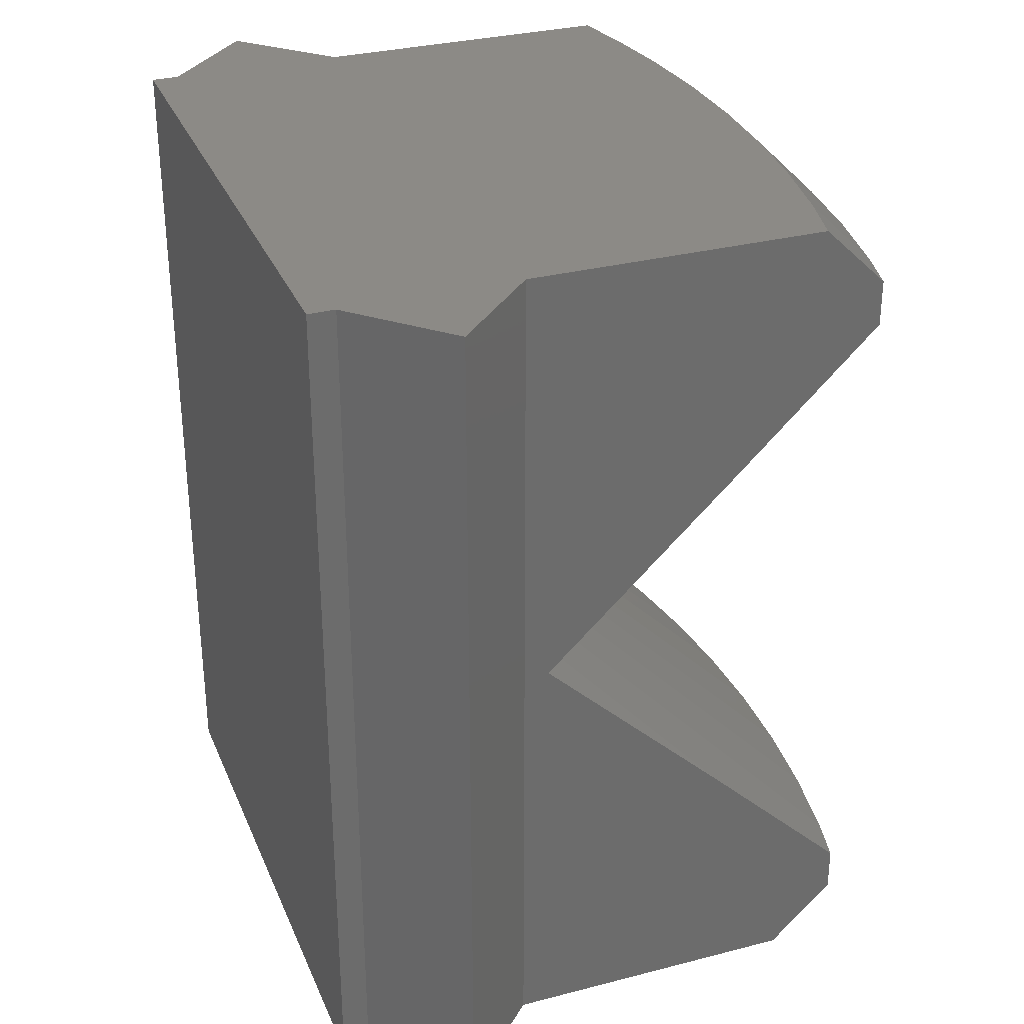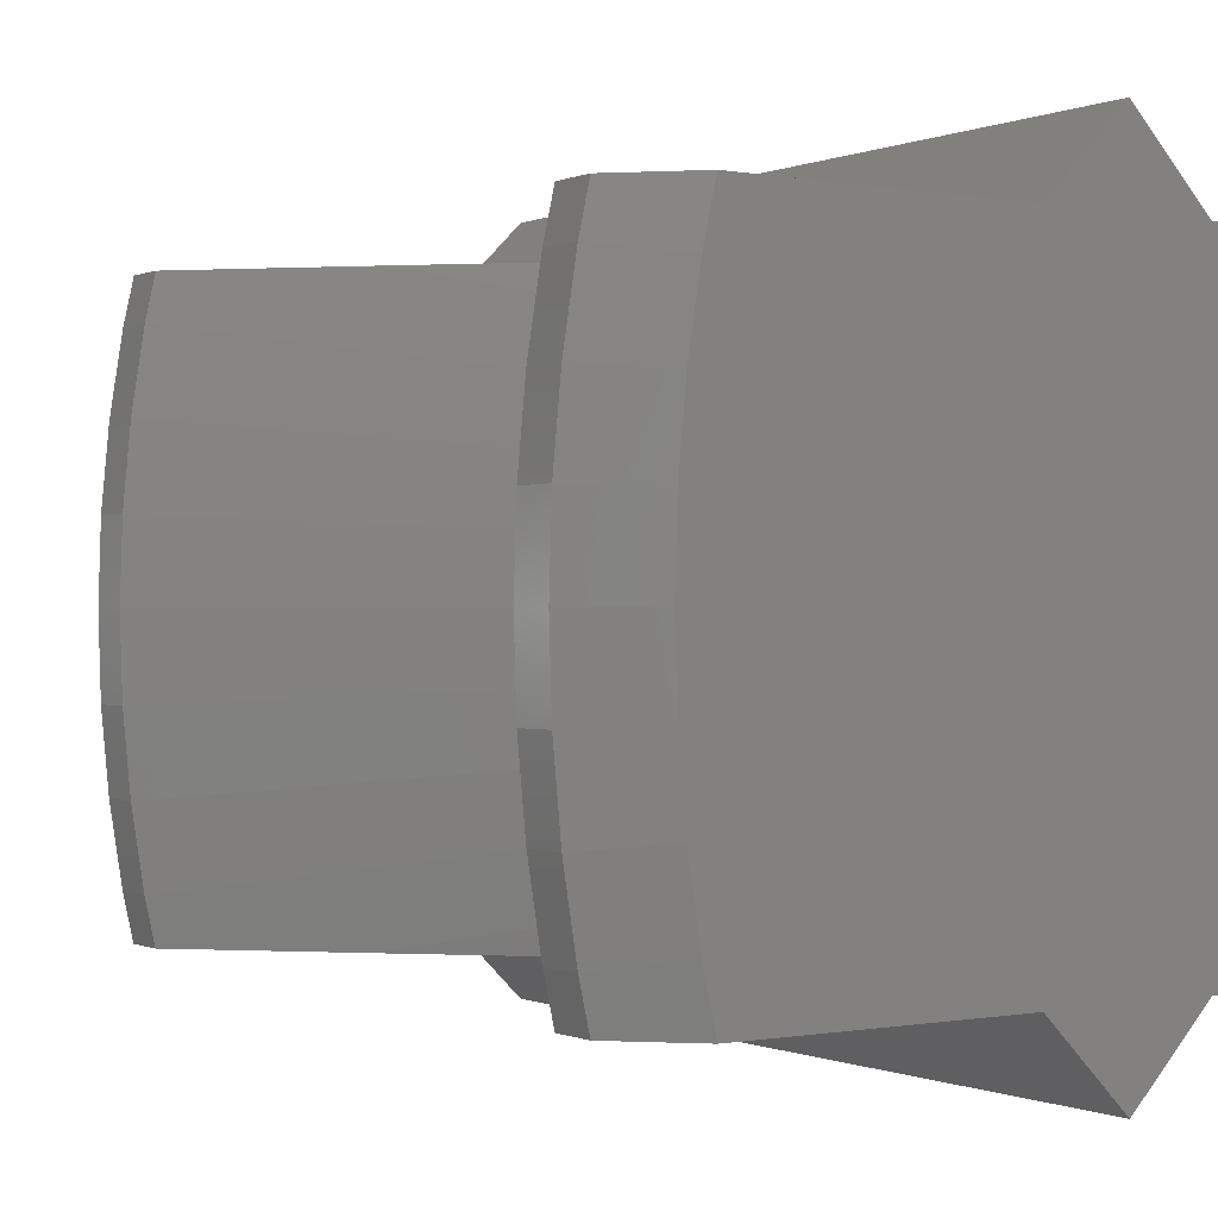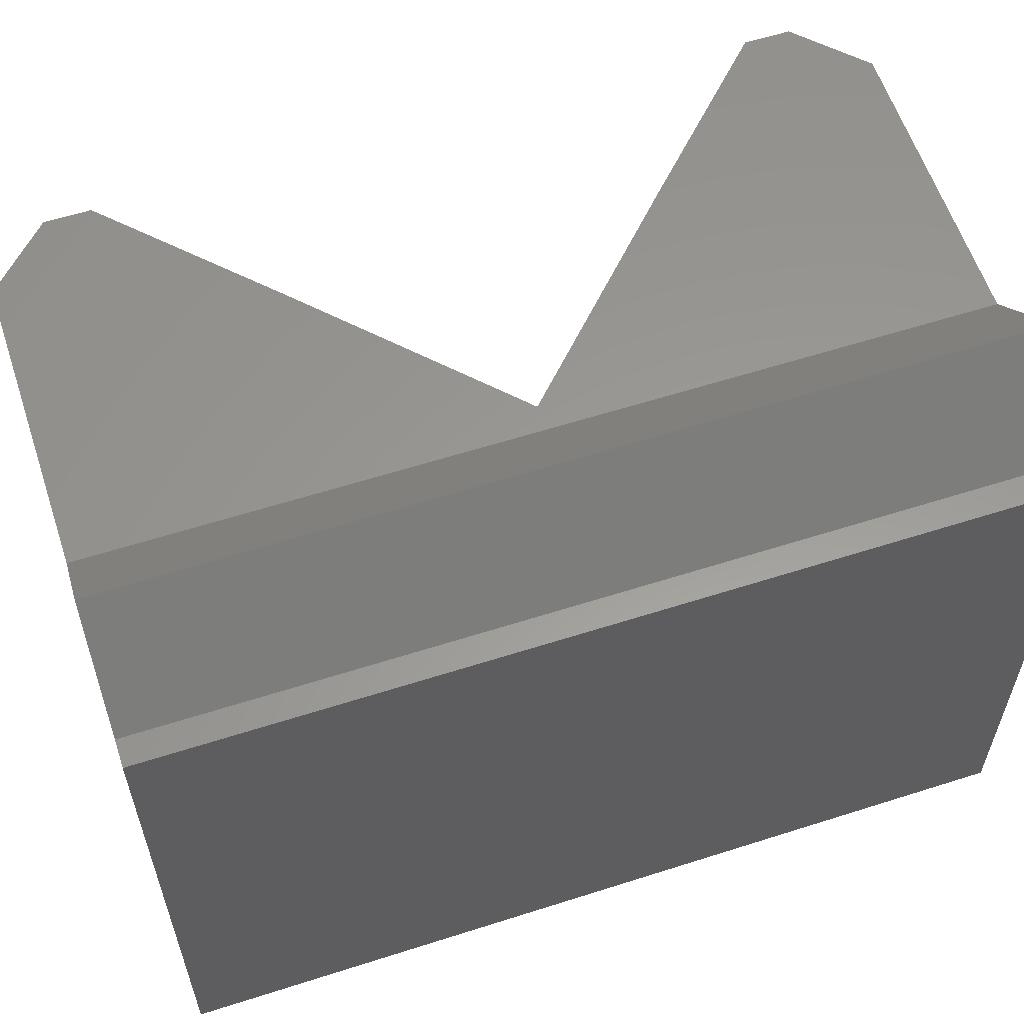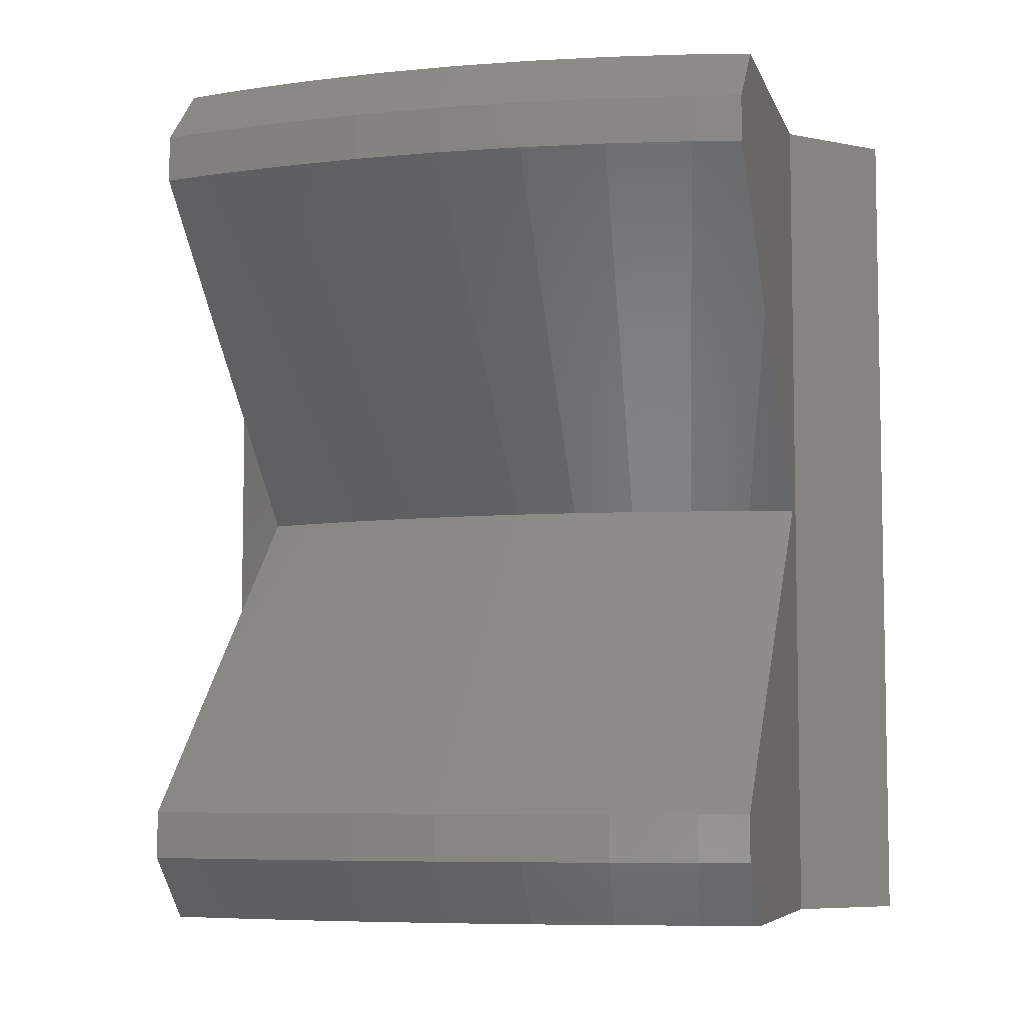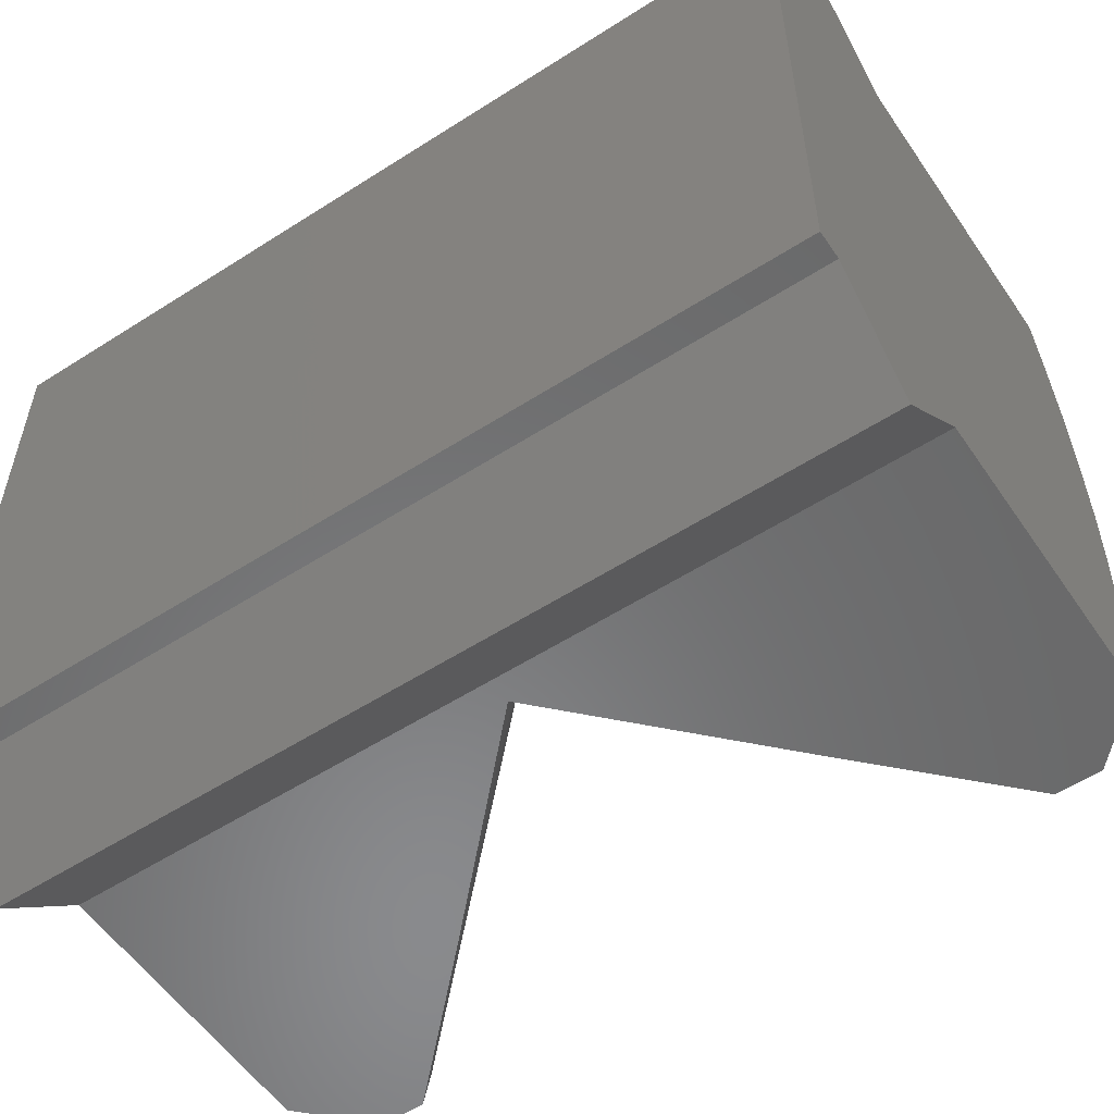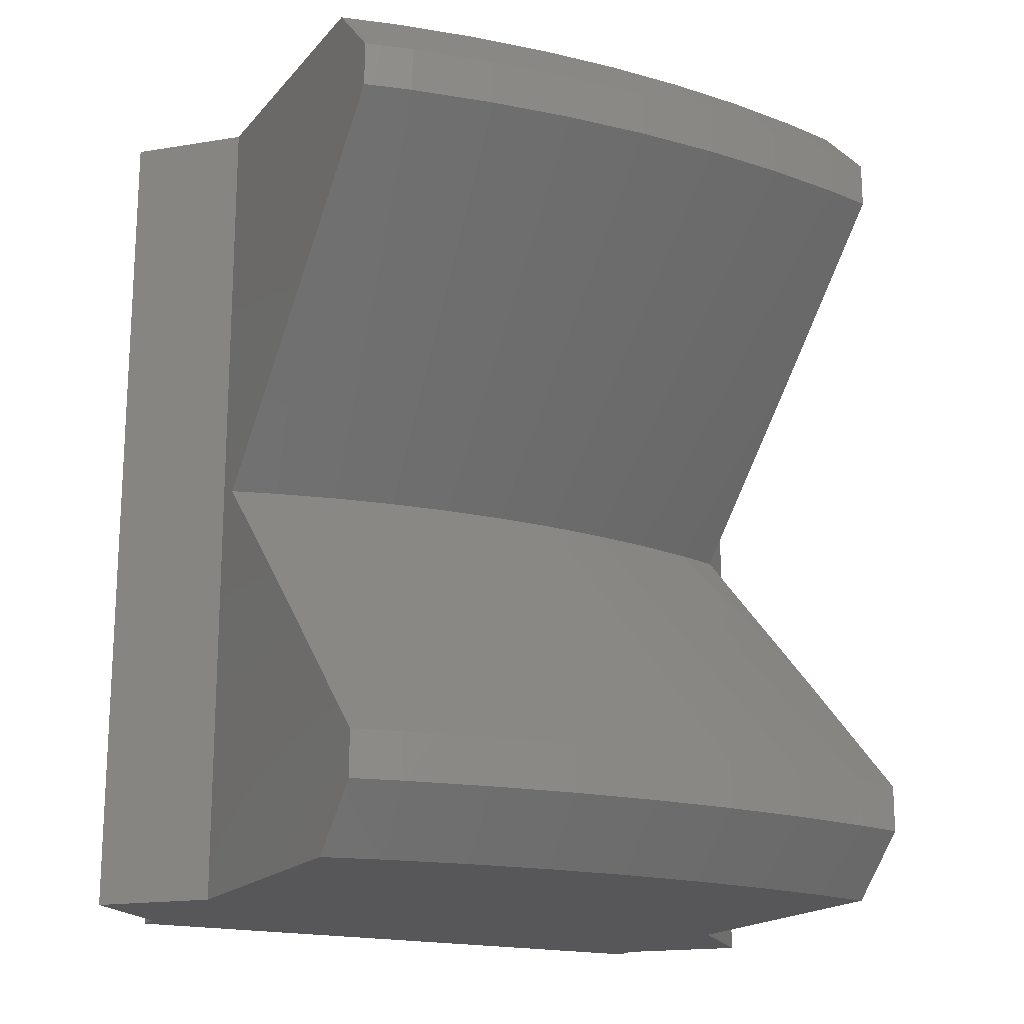
<metadata>
{"format":"stl","ext":"stl","renderer":"f3d","projection":"perspective","resolution":1024,"background":"white","views":[{"elev":31.3,"azim":-20.2,"up":"+Z"},{"elev":-0.2,"azim":146.1,"up":"+Y"},{"elev":59.5,"azim":-108.2,"up":"+Y"},{"elev":-6.7,"azim":104.5,"up":"+Z"},{"elev":-56.0,"azim":-56.1,"up":"+Y"},{"elev":-17.9,"azim":62.9,"up":"+Z"}]}
</metadata>
<code>
# stl→obj: 107 verts, 210 faces
v 10.62 -2.425 0.5
v 10.26 -2.425 0.1474
v 10.7 -2.042 0.5
v 10.87 0.6841 0.5
v 10.38 0.6527 0
v 10.81 1.366 0.5
v 10.87 0.6841 6.5
v 10.38 0.6527 7
v 10.9 0 6.5
v 10.87 -0.6841 6.5
v 10.38 -0.6527 7
v 10.81 -1.366 6.5
v 10.21 -1.948 0
v 10.81 -1.366 0.5
v 10.31 1.303 0
v 10.38 -0.6527 0
v 10.87 -0.6841 0.5
v 10.21 -1.948 7
v 10.26 -2.425 6.853
v 10.7 -2.042 6.5
v 10.1 -2.425 7
v 10.31 -1.303 7
v 10.7 2.042 0.5
v 10.26 2.425 0.1474
v 10.62 2.425 0.5
v 10.4 0 7
v 10.78 1.559 0.8681
v 10.7 2.042 0.8681
v 10.81 1.366 0.8681
v 10.7 2.042 6.5
v 10.73 1.849 6.132
v 10.7 2.042 6.132
v 10.81 1.366 6.5
v 10.81 1.366 6.132
v 10.26 2.425 6.853
v 10.21 1.948 7
v 10.1 2.425 7
v 10.21 1.948 0
v 10.86 0.8787 0.8681
v 10.87 0.6841 0.8681
v 10.83 1.171 6.132
v 10.87 0.6841 6.132
v 10.89 -0.1954 6.132
v 10.9 0 6.132
v 10.87 -0.6841 6.132
v 10.88 -0.4888 0.8681
v 10.9 0 0.5
v 10.9 0 0.8681
v 10.87 -0.6841 0.8681
v 10.31 -1.303 0
v 10.73 -1.849 0.8681
v 10.81 -1.366 0.8681
v 10.7 -2.042 0.8681
v 10.78 -1.559 6.132
v 10.81 -1.366 6.132
v 10.7 -2.042 6.132
v 10.66 2.232 0.8681
v 10.62 2.425 0.8681
v 10.62 2.425 6.5
v 10.62 2.425 6.132
v 10.4 0 0
v 10.88 0.4888 6.132
v 10.89 0.1954 0.8681
v 10.62 -2.425 0.8681
v 10.66 -2.232 6.132
v 10.62 -2.425 6.5
v 10.62 -2.425 6.132
v 10.1 2.425 0
v 10.86 -0.8787 6.132
v 10.83 -1.171 0.8681
v 10.1 -2.425 0
v 7.692 2.425 7
v 10.31 1.303 7
v 7.692 -2.425 7
v 6.278 2.425 7
v 6.985 3.132 7
v 6.278 -2.425 7
v 6.985 -3.132 7
v 6.06 2.425 7
v 6.06 -2.425 7
v 7.692 -2.425 0
v 7.692 2.425 0
v 6.278 -2.425 0
v 6.985 -3.132 0
v 6.278 2.425 0
v 6.985 3.132 0
v 6.06 -2.425 0
v 6.06 2.425 0
v 8.004 2.055 3.5
v 7.896 2.425 3.5
v 8.798 2.425 4.366
v 9.445 2.425 4.988
v 9.445 2.425 2.012
v 8.117 1.548 3.5
v 10.36 2.425 5.877
v 8.198 1.036 3.5
v 8.247 0.5189 3.5
v 8.264 0 3.5
v 8.247 -0.5189 3.5
v 8.198 -1.036 3.5
v 8.117 -1.548 3.5
v 8.004 -2.055 3.5
v 9.445 -2.425 4.988
v 10.36 -2.425 1.123
v 9.445 -2.425 2.012
v 7.896 -2.425 3.5
v 8.798 -2.425 2.634
f 1 2 3
f 4 5 6
f 7 8 9
f 10 11 12
f 3 13 14
f 5 15 6
f 14 16 17
f 18 19 20
f 19 18 21
f 11 22 12
f 23 24 25
f 9 8 26
f 27 23 28
f 6 27 29
f 27 6 23
f 30 31 32
f 33 31 30
f 31 33 34
f 35 36 30
f 36 35 37
f 15 38 6
f 39 6 29
f 4 39 40
f 39 4 6
f 33 41 34
f 7 41 33
f 41 7 42
f 9 43 44
f 10 43 9
f 43 10 45
f 46 47 48
f 17 46 49
f 46 17 47
f 14 50 16
f 12 18 20
f 51 14 52
f 3 51 53
f 51 3 14
f 12 54 55
f 20 54 12
f 54 20 56
f 14 13 50
f 22 18 12
f 57 25 58
f 23 57 28
f 57 23 25
f 59 32 60
f 30 32 59
f 30 36 33
f 47 16 61
f 47 5 4
f 7 62 42
f 9 62 7
f 62 9 44
f 63 4 40
f 47 63 48
f 63 47 4
f 26 11 9
f 9 11 10
f 64 3 53
f 3 64 1
f 20 65 56
f 66 65 20
f 65 66 67
f 20 19 66
f 59 35 30
f 6 38 23
f 38 24 23
f 24 38 68
f 10 69 45
f 12 69 10
f 69 12 55
f 70 17 49
f 14 70 52
f 70 14 17
f 17 16 47
f 2 13 3
f 13 2 71
f 72 26 8
f 72 8 73
f 74 26 72
f 72 73 36
f 26 74 11
f 72 36 37
f 11 74 22
f 22 74 18
f 18 74 21
f 75 72 76
f 72 75 74
f 77 74 75
f 74 77 78
f 79 77 75
f 77 79 80
f 33 8 7
f 61 5 47
f 33 73 8
f 33 36 73
f 81 61 16
f 81 16 50
f 82 61 81
f 81 50 13
f 61 82 5
f 81 13 71
f 5 82 15
f 15 82 38
f 38 82 68
f 83 81 84
f 81 83 82
f 85 82 83
f 82 85 86
f 87 85 83
f 85 87 88
f 89 90 91
f 92 89 91
f 93 90 89
f 94 92 95
f 92 94 89
f 32 95 60
f 95 32 94
f 93 57 58
f 57 93 89
f 57 94 28
f 94 57 89
f 94 31 96
f 31 94 32
f 34 96 31
f 27 28 94
f 27 96 29
f 96 27 94
f 96 41 97
f 41 96 34
f 42 97 41
f 29 96 39
f 39 97 40
f 97 39 96
f 62 97 42
f 97 62 98
f 44 98 62
f 63 40 97
f 63 98 48
f 98 63 97
f 43 98 44
f 98 43 99
f 45 99 43
f 48 98 46
f 99 46 98
f 46 99 49
f 69 99 45
f 99 69 100
f 55 100 69
f 49 99 70
f 100 70 99
f 70 100 52
f 54 100 55
f 100 54 101
f 54 56 101
f 52 100 51
f 101 51 100
f 51 101 53
f 65 101 56
f 101 65 102
f 103 65 67
f 65 103 102
f 53 104 64
f 104 53 101
f 101 105 104
f 105 101 102
f 103 106 102
f 105 102 107
f 102 106 107
f 87 79 88
f 79 87 80
f 103 21 74
f 21 103 19
f 67 19 103
f 19 67 66
f 74 106 103
f 81 105 107
f 81 107 106
f 71 105 81
f 105 71 104
f 104 1 64
f 81 106 74
f 2 104 71
f 1 104 2
f 87 77 80
f 77 87 83
f 95 37 35
f 95 35 59
f 95 59 60
f 37 95 92
f 37 92 72
f 91 72 92
f 90 72 91
f 24 93 58
f 24 58 25
f 93 24 68
f 93 68 82
f 90 82 72
f 93 82 90
f 85 79 75
f 79 85 88
f 72 86 76
f 86 72 82
f 85 76 86
f 76 85 75
f 84 77 83
f 77 84 78
f 78 81 74
f 81 78 84

</code>
